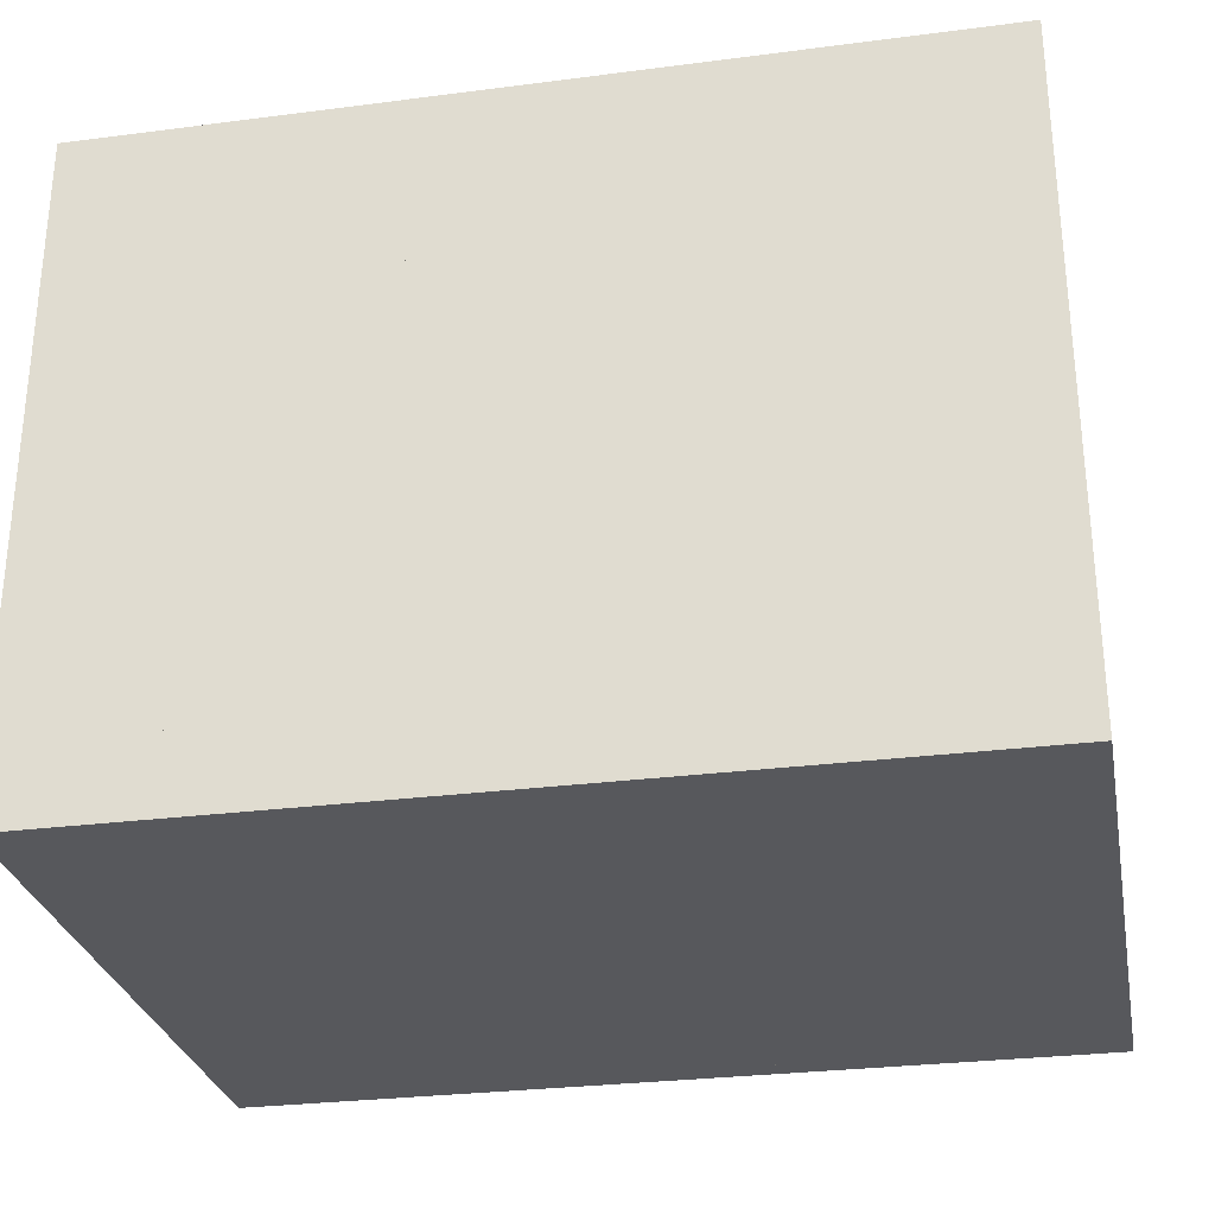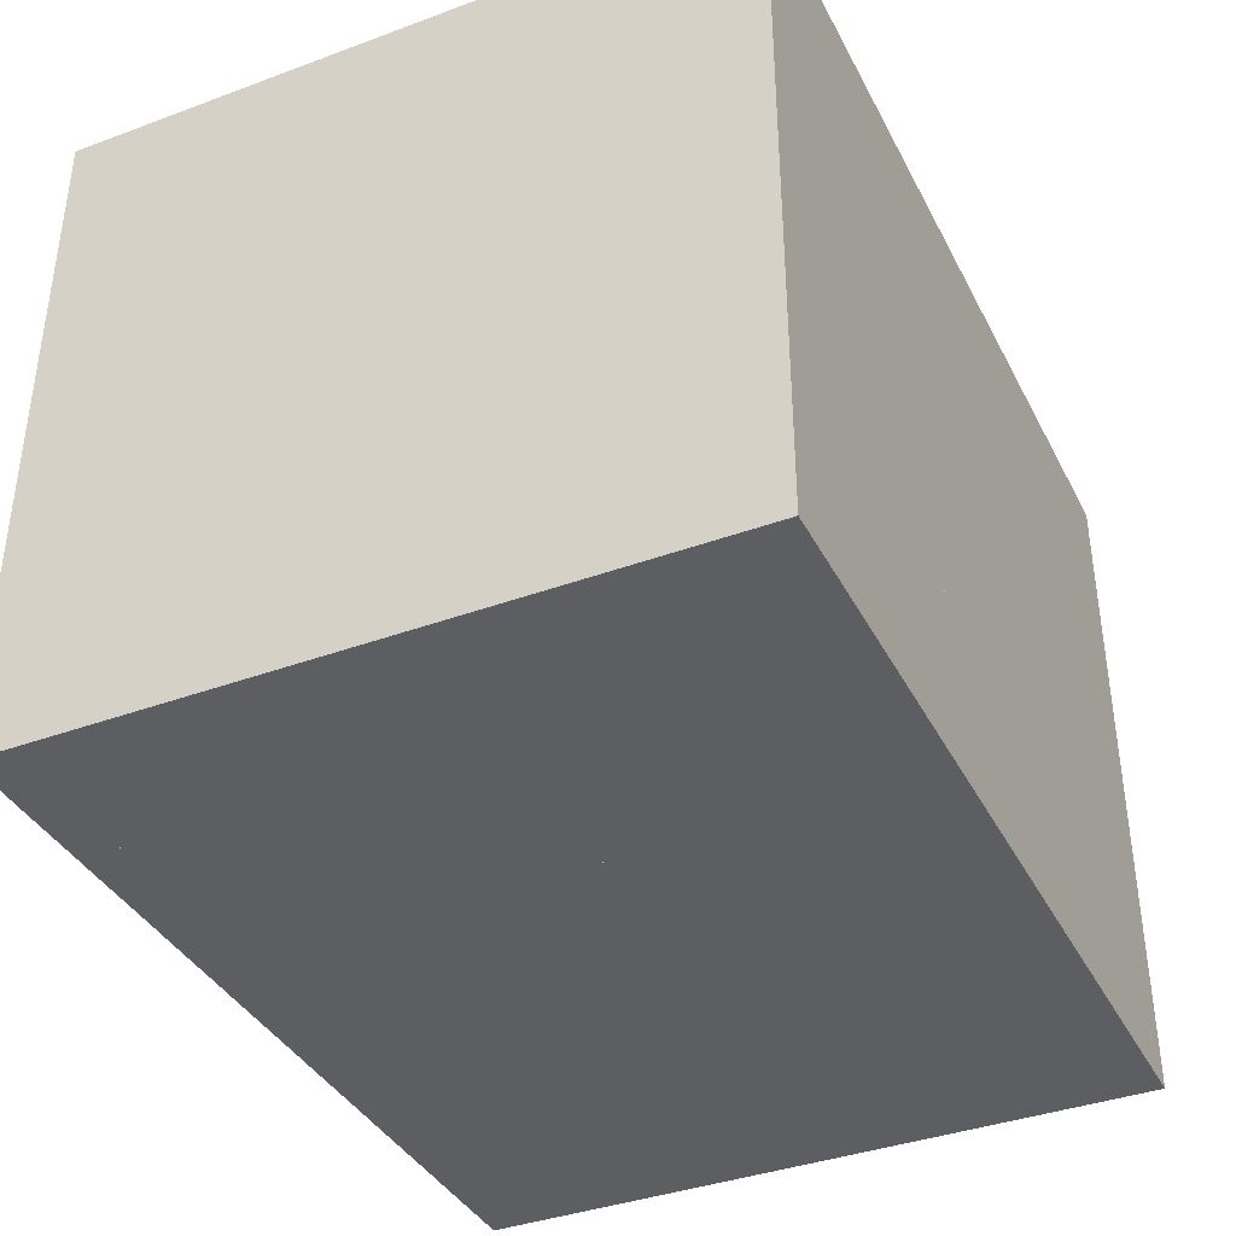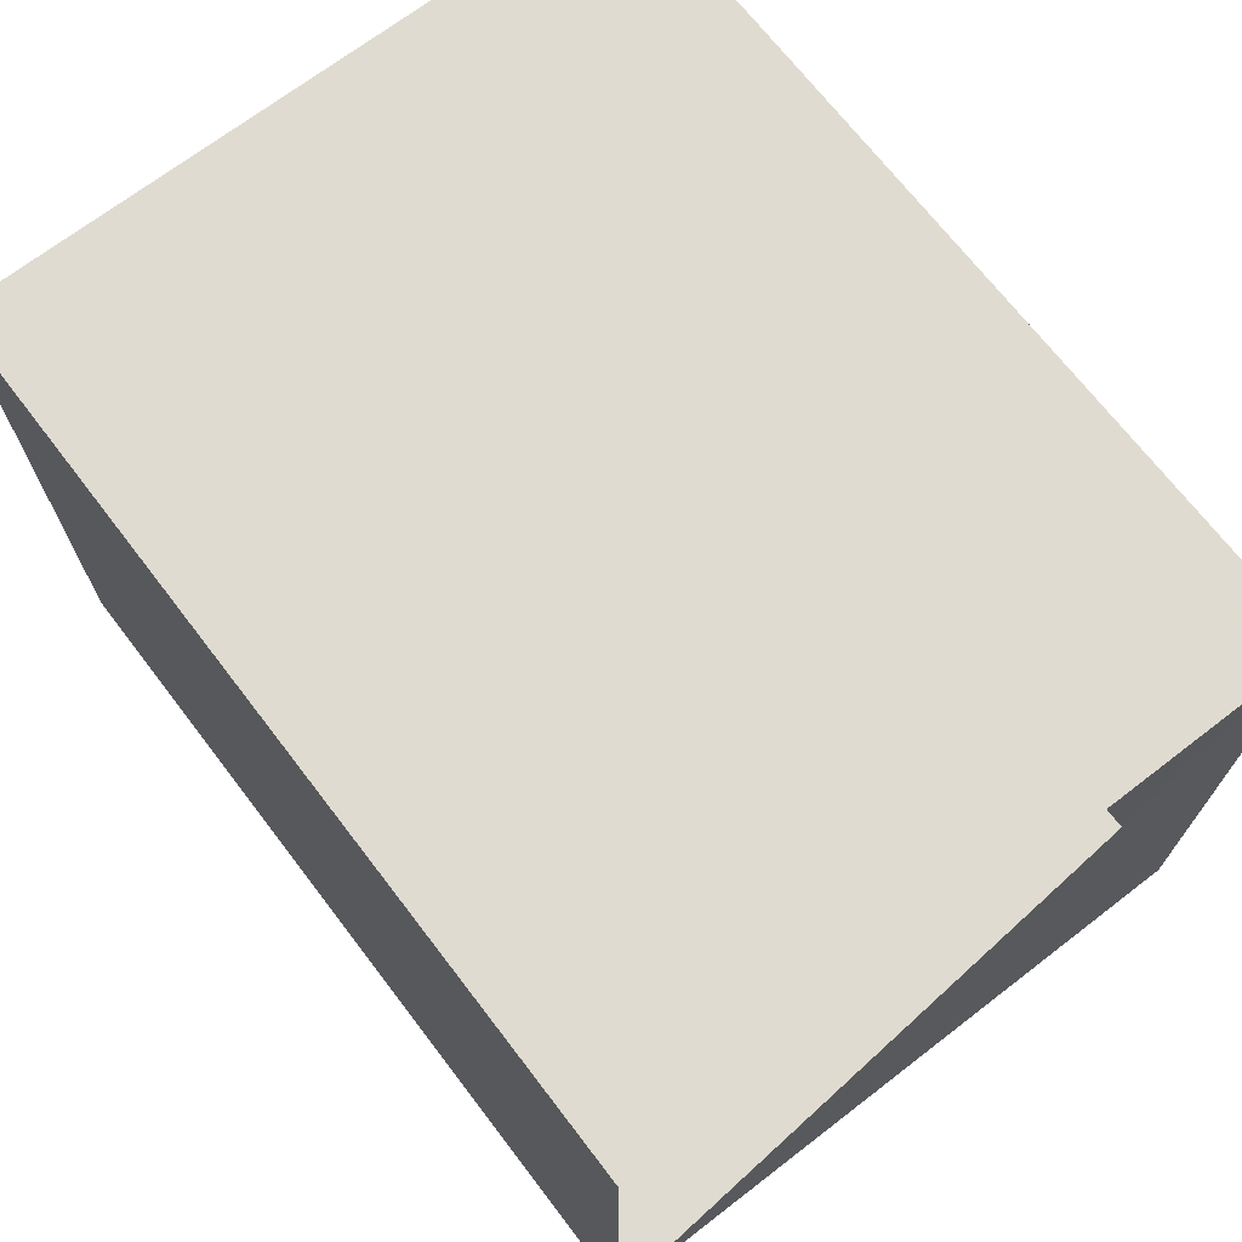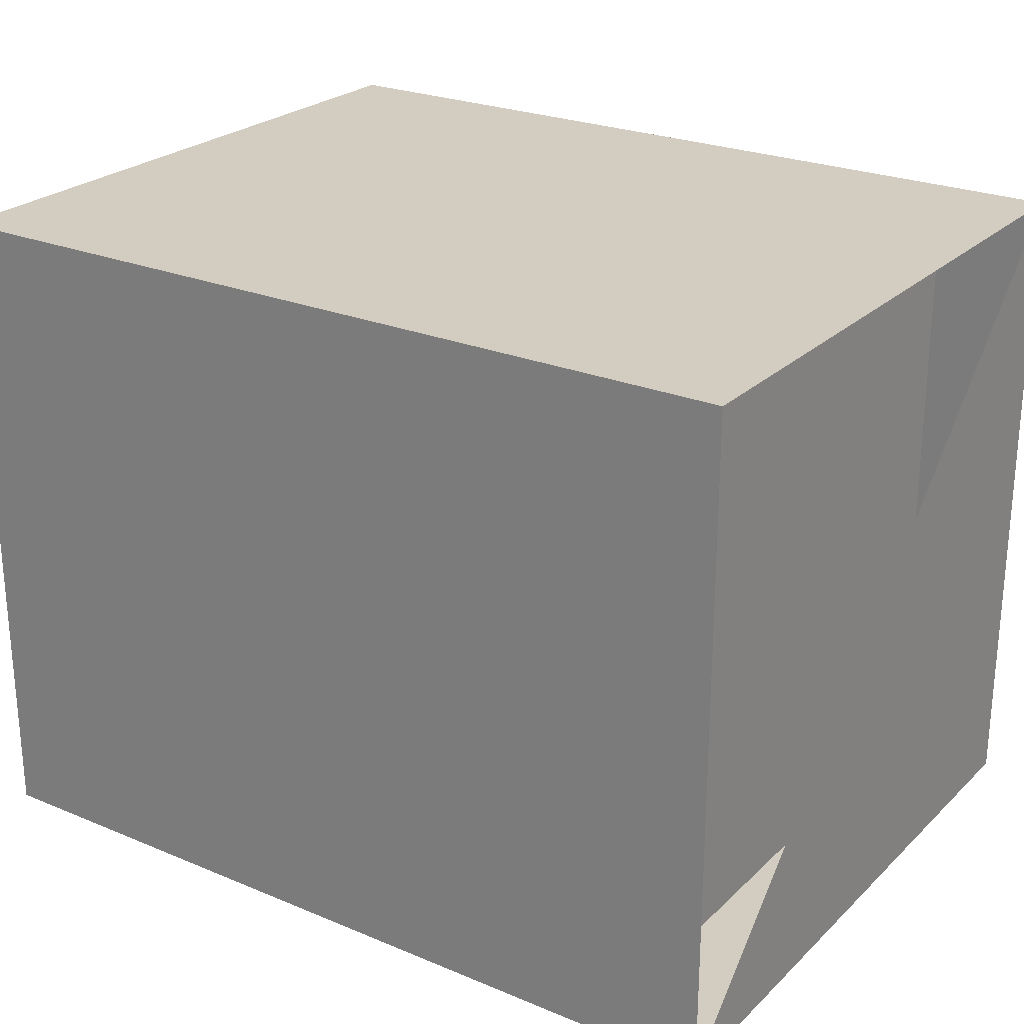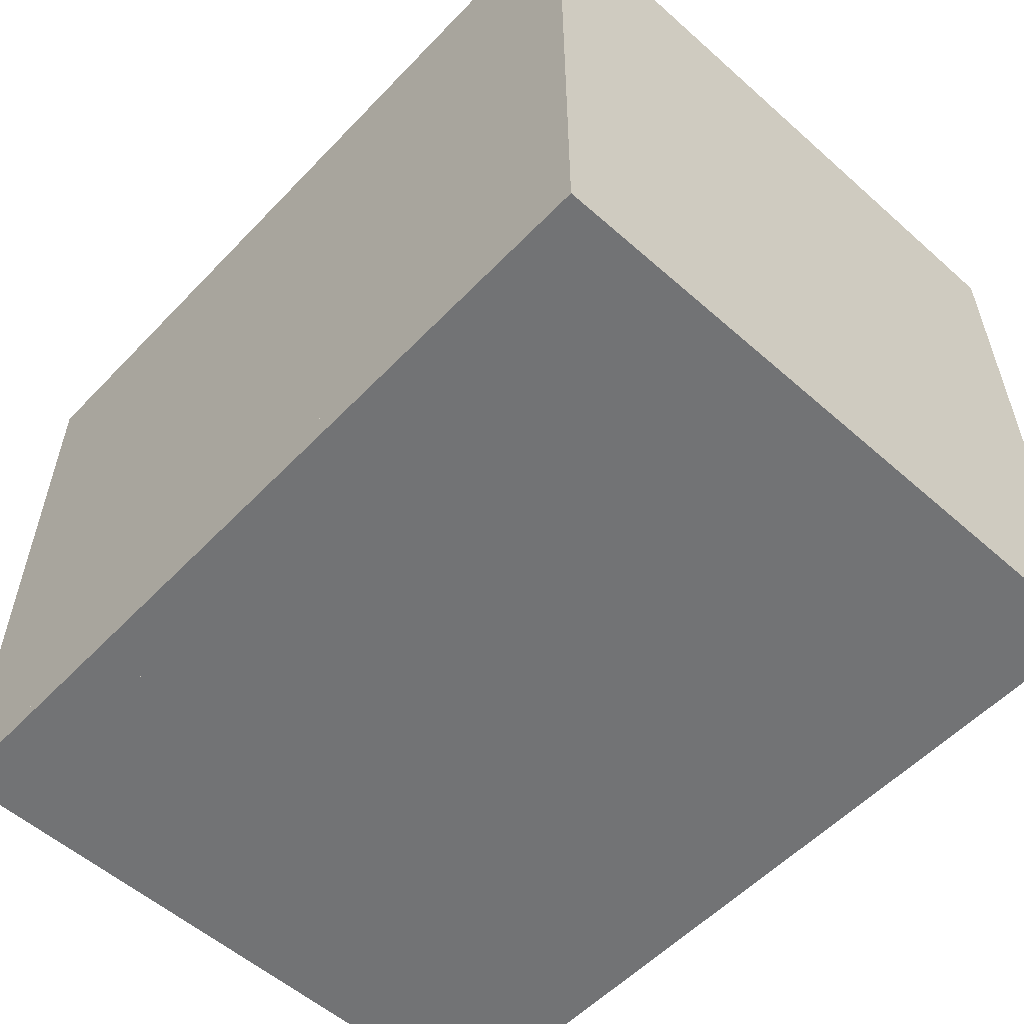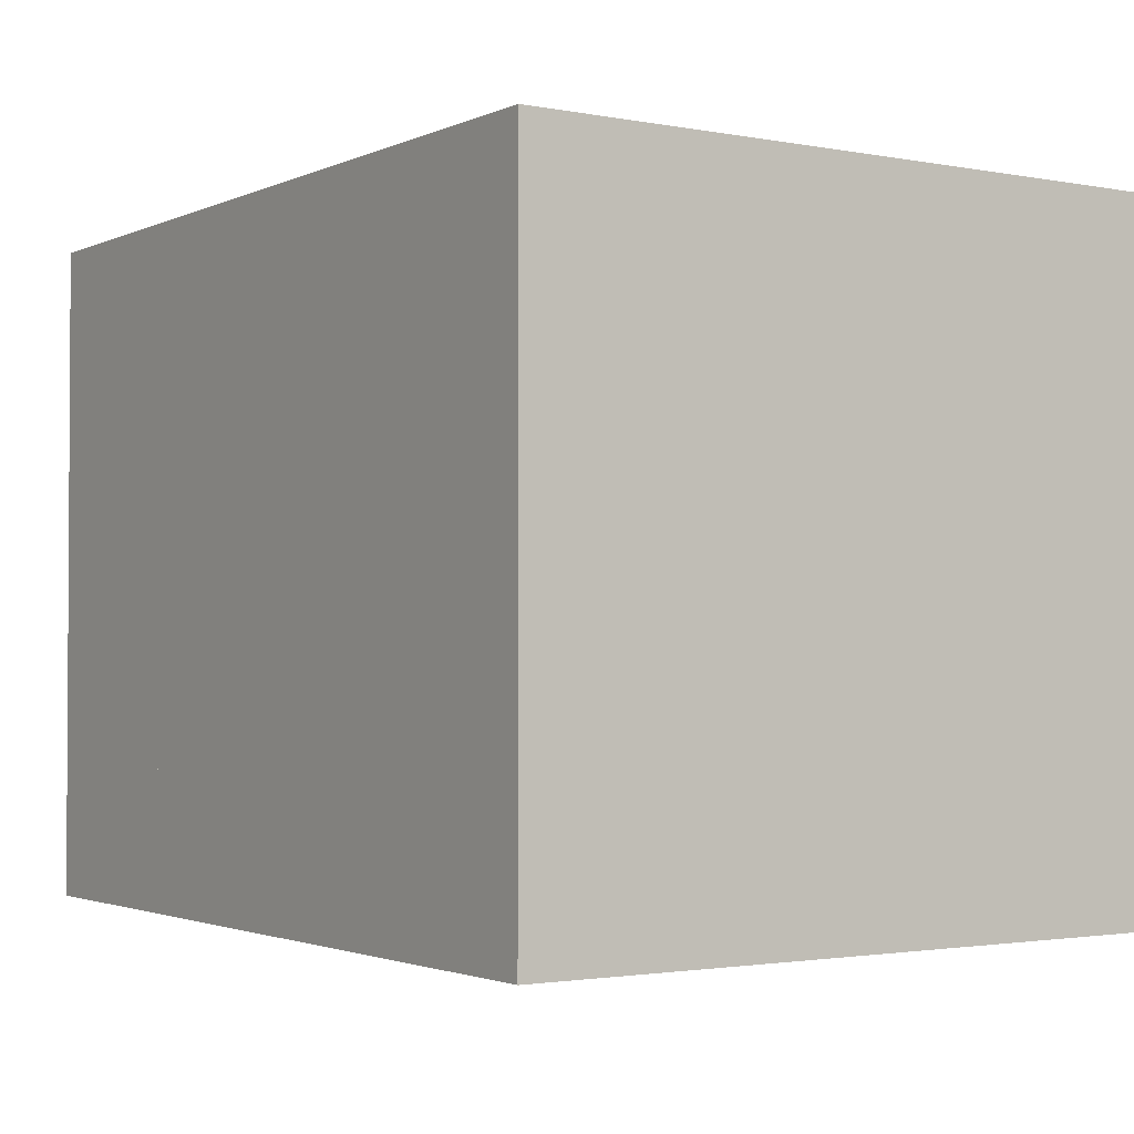
<metadata>
{"format":"obj","ext":"obj","renderer":"f3d","projection":"perspective","resolution":1024,"background":"white","views":[{"elev":-28.8,"azim":-169.1,"up":"+Z"},{"elev":-38.3,"azim":115.0,"up":"+Y"},{"elev":70.2,"azim":-127.5,"up":"+Z"},{"elev":24.8,"azim":-145.9,"up":"+Z"},{"elev":-55.8,"azim":47.2,"up":"+Z"},{"elev":-2.0,"azim":56.2,"up":"+Y"}]}
</metadata>
<code>
v 0 -1 -1
v 0 -1 1
v 0 1 1
v 0 1 -1
v 0.3316 -1 -1
v 0.3316 -1 1
v 0.3316 1 1
v 0.3316 1 -1
v 0.6646 -1 -1
v 0.6646 -1 1
v 0.6646 1 1
v 0.6646 1 -1
v 0.9913 -1 -1
v 0.9913 -1 1
v 0.9913 1 1
v 0.9913 1 -1
v 1.31 -1 -1
v 1.31 -1 1
v 1.31 1 1
v 1.31 1 -1
v 1.617 -1 -1
v 1.617 -1 1
v 1.617 1 1
v 1.617 1 -1
v 1.901 -1 -1
v 1.901 -1 1
v 1.901 1 1
v 1.901 1 -1
v 2.148 -1 -1
v 2.148 -1 1
v 2.148 1 1
v 2.148 1 -1
v 2.37 -1 -1
v 2.37 -1 1
v 2.37 1 1
v 2.37 1 -1
v 2.588 -1 -1
v 2.588 -1 1
v 2.588 1 1
v 2.588 1 -1
f 1 2 4 5
f 5 6 7 8
f 5 6 2 1
f 6 7 3 2
f 7 8 4 3
f 8 5 1 4
f 9 10 11 12
f 9 10 6 5
f 10 11 7 6
f 11 12 8 7
f 12 9 5 8
f 13 14 15 16
f 13 14 10 9
f 14 15 11 10
f 15 16 12 11
f 16 13 9 12
f 17 18 19 20
f 17 18 14 13
f 18 19 15 14
f 19 20 16 15
f 20 17 13 16
f 21 22 23 24
f 21 22 18 17
f 22 23 19 18
f 23 24 20 19
f 24 21 17 20
f 25 26 27 28
f 25 26 22 21
f 26 27 23 22
f 27 28 24 23
f 28 25 21 24
f 29 30 31 32
f 29 30 26 25
f 30 31 27 26
f 31 32 28 27
f 32 29 25 28
f 33 34 35 36
f 33 34 30 29
f 34 35 31 30
f 35 36 32 31
f 36 33 29 32
f 37 38 39 40
f 37 38 34 33
f 38 39 35 34
f 39 40 36 35
f 40 37 33 36

</code>
